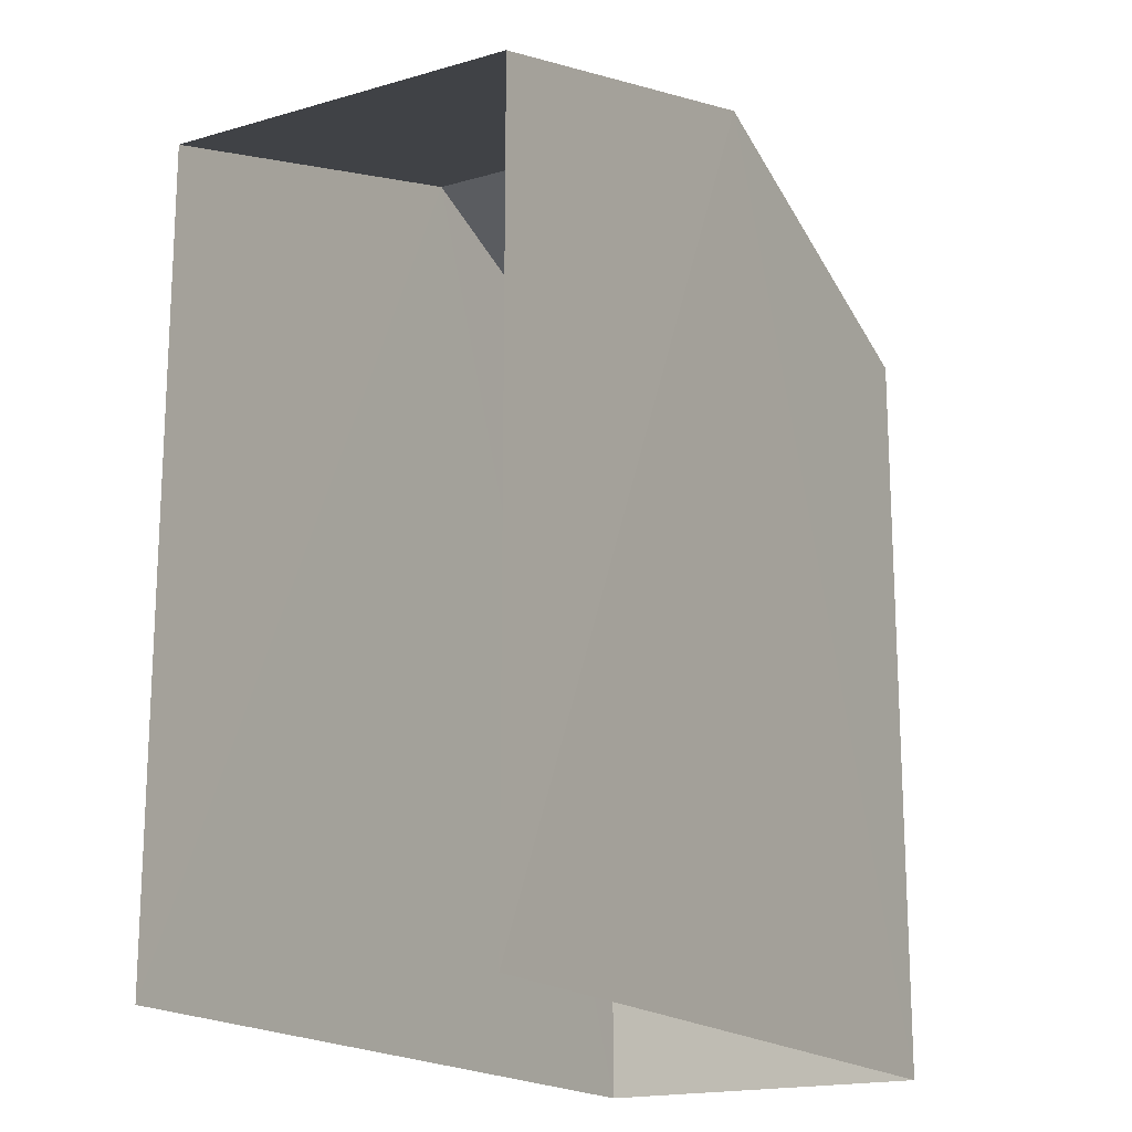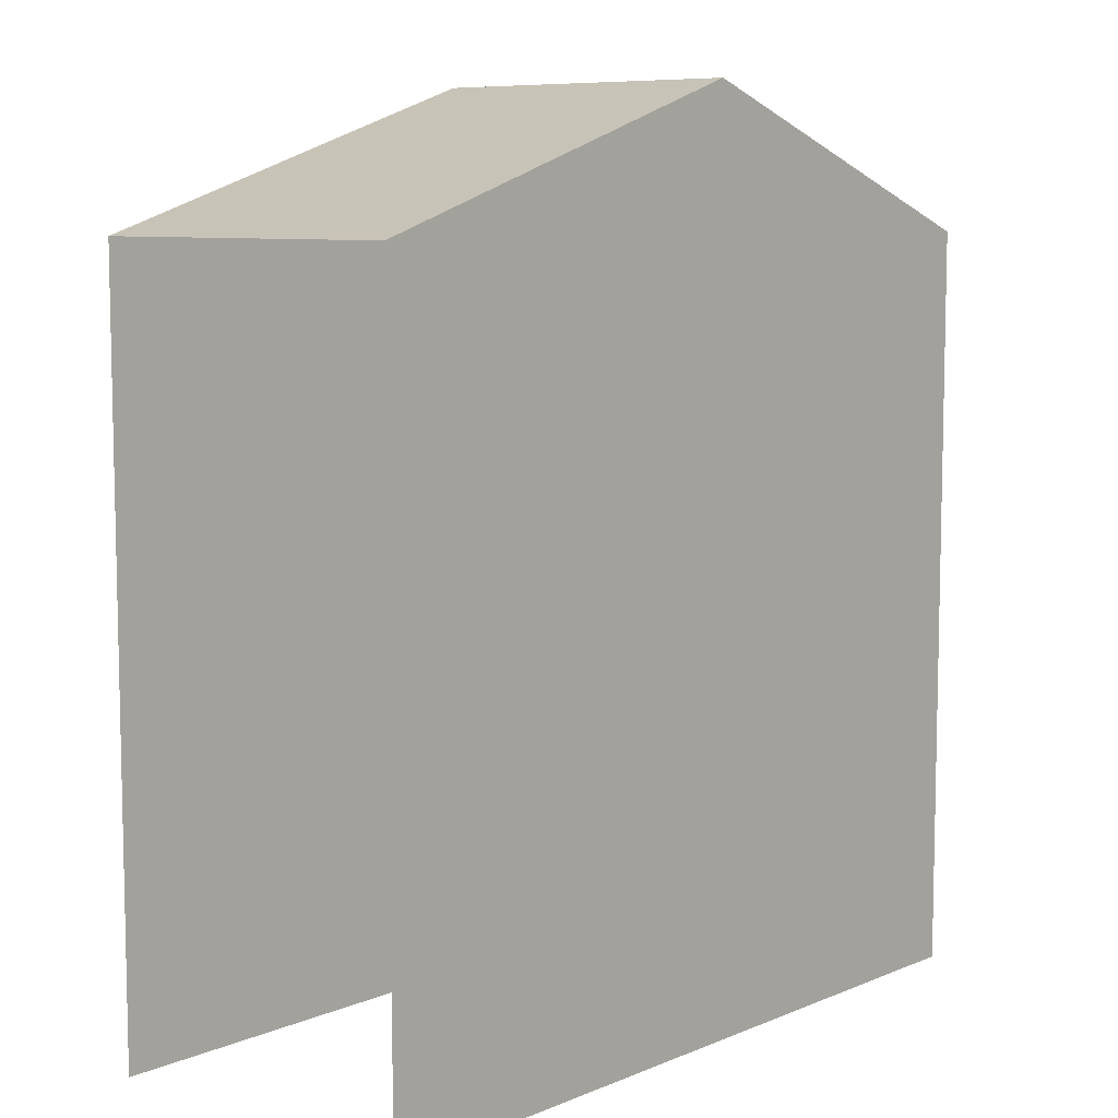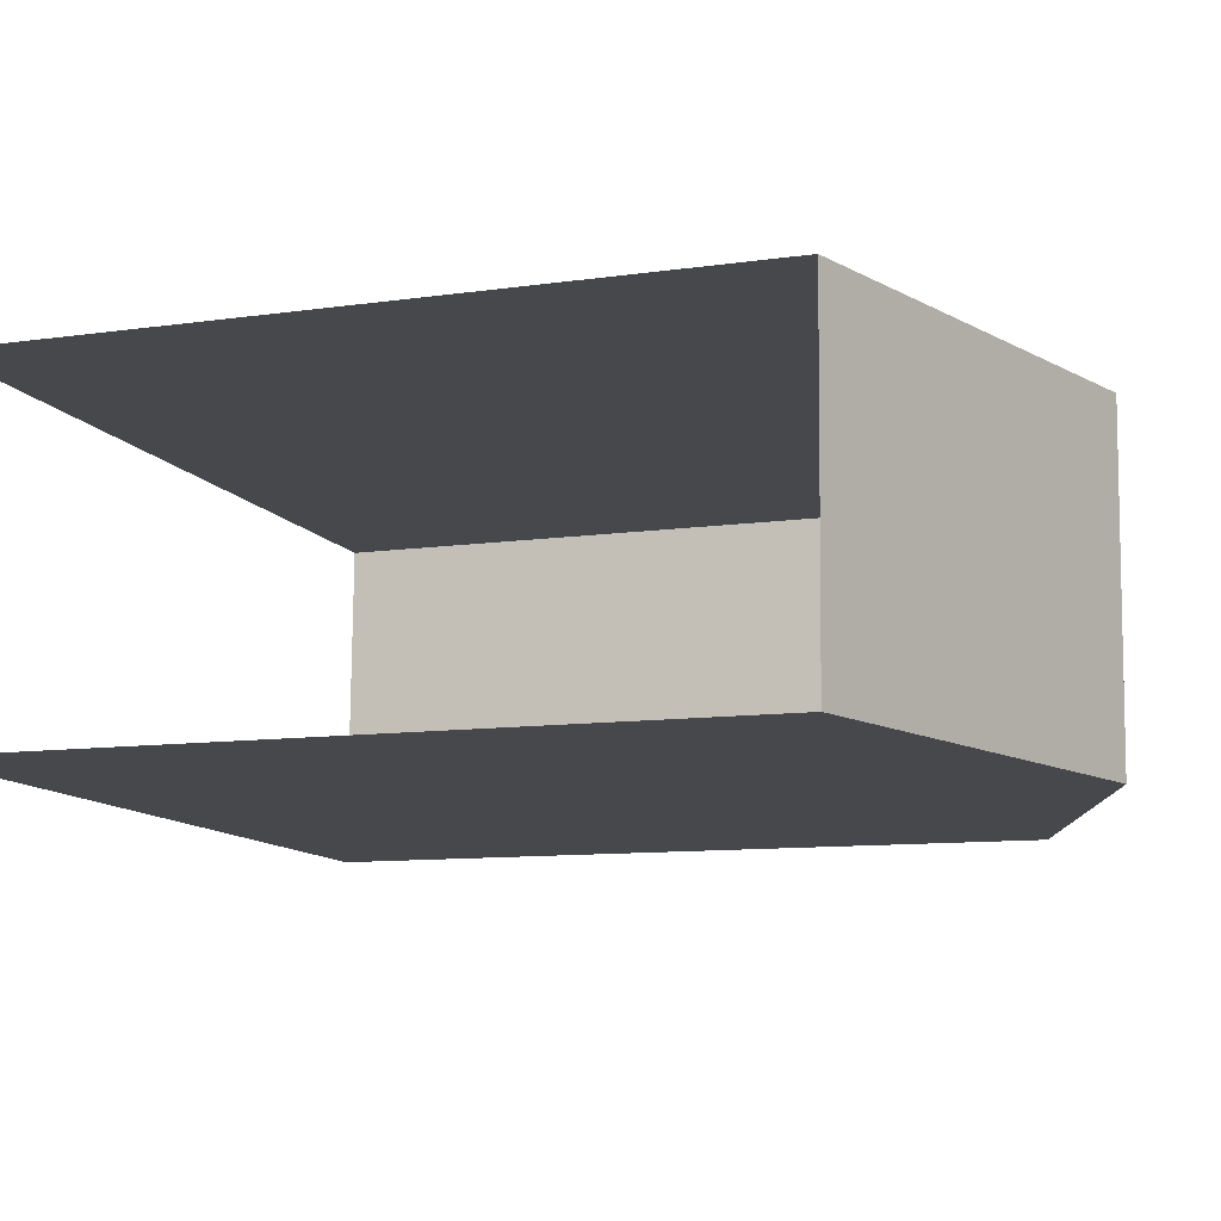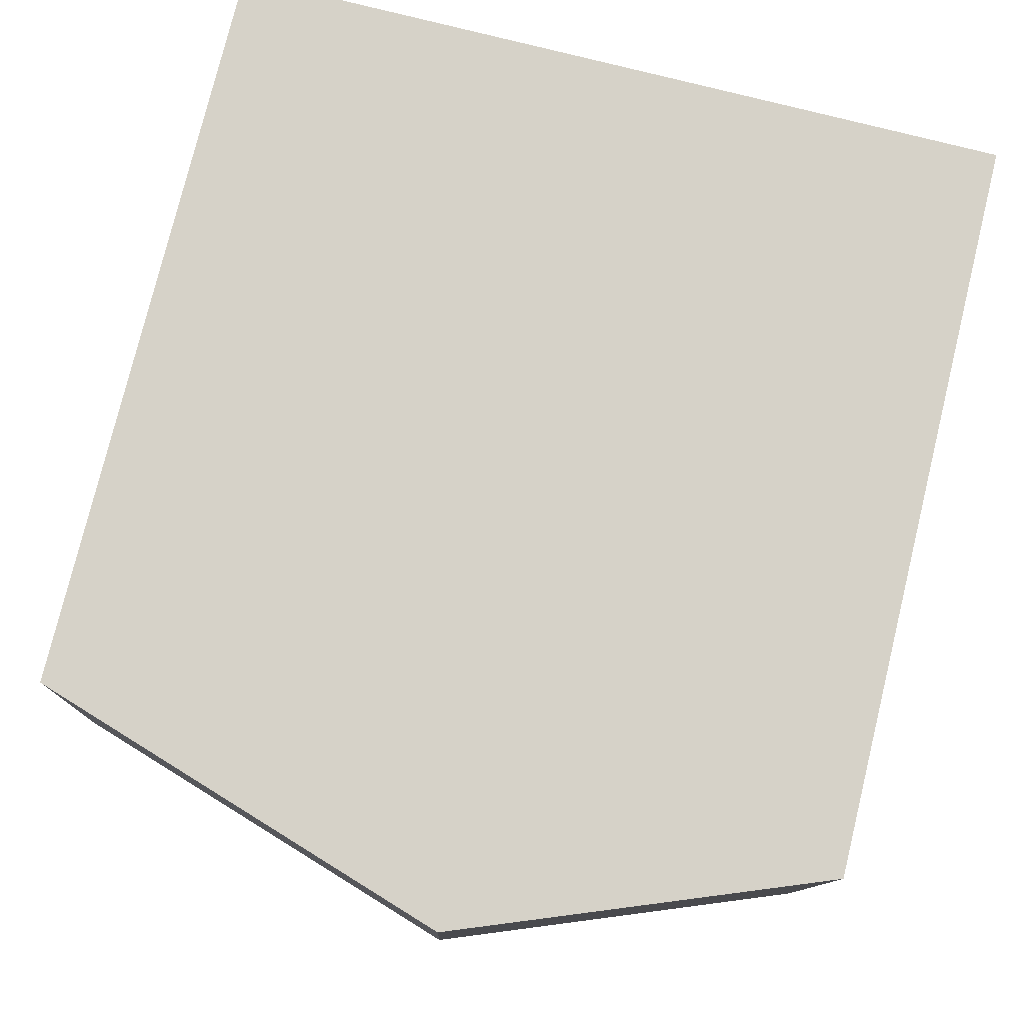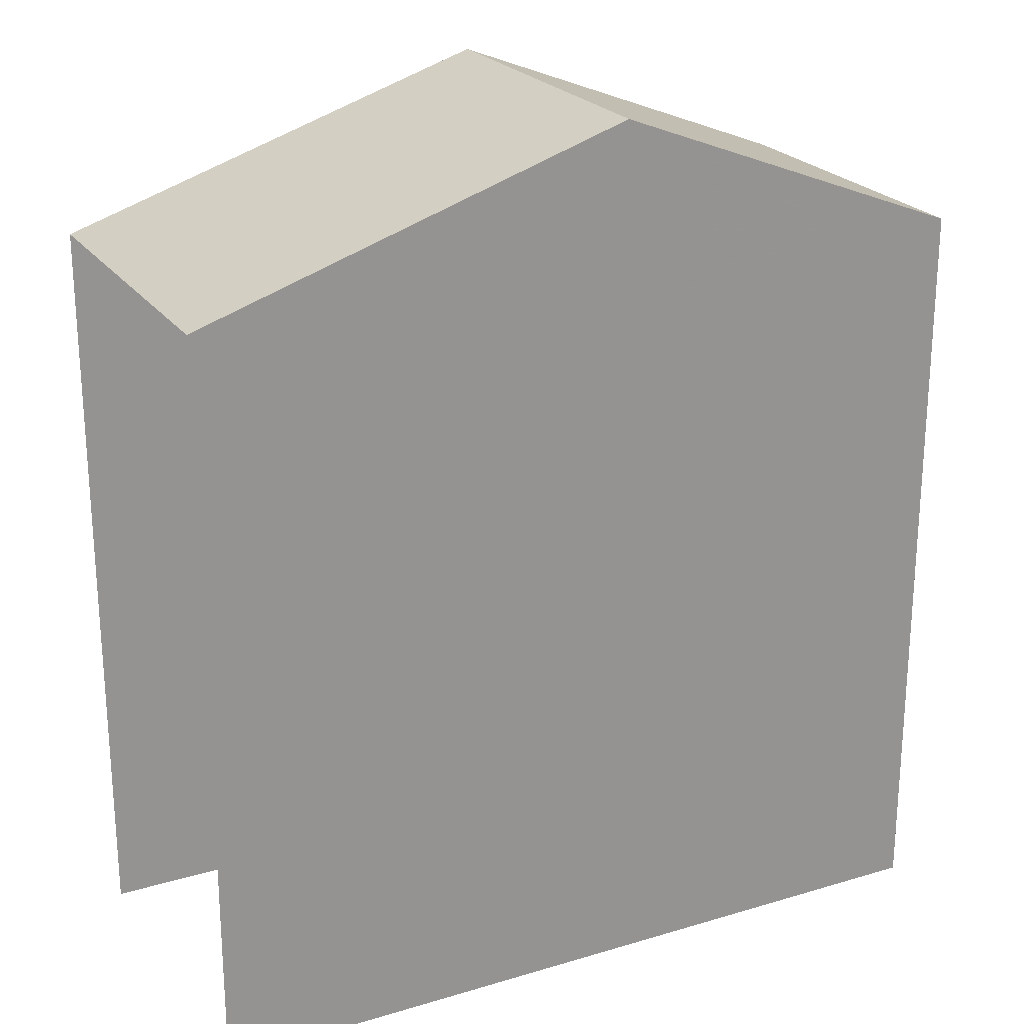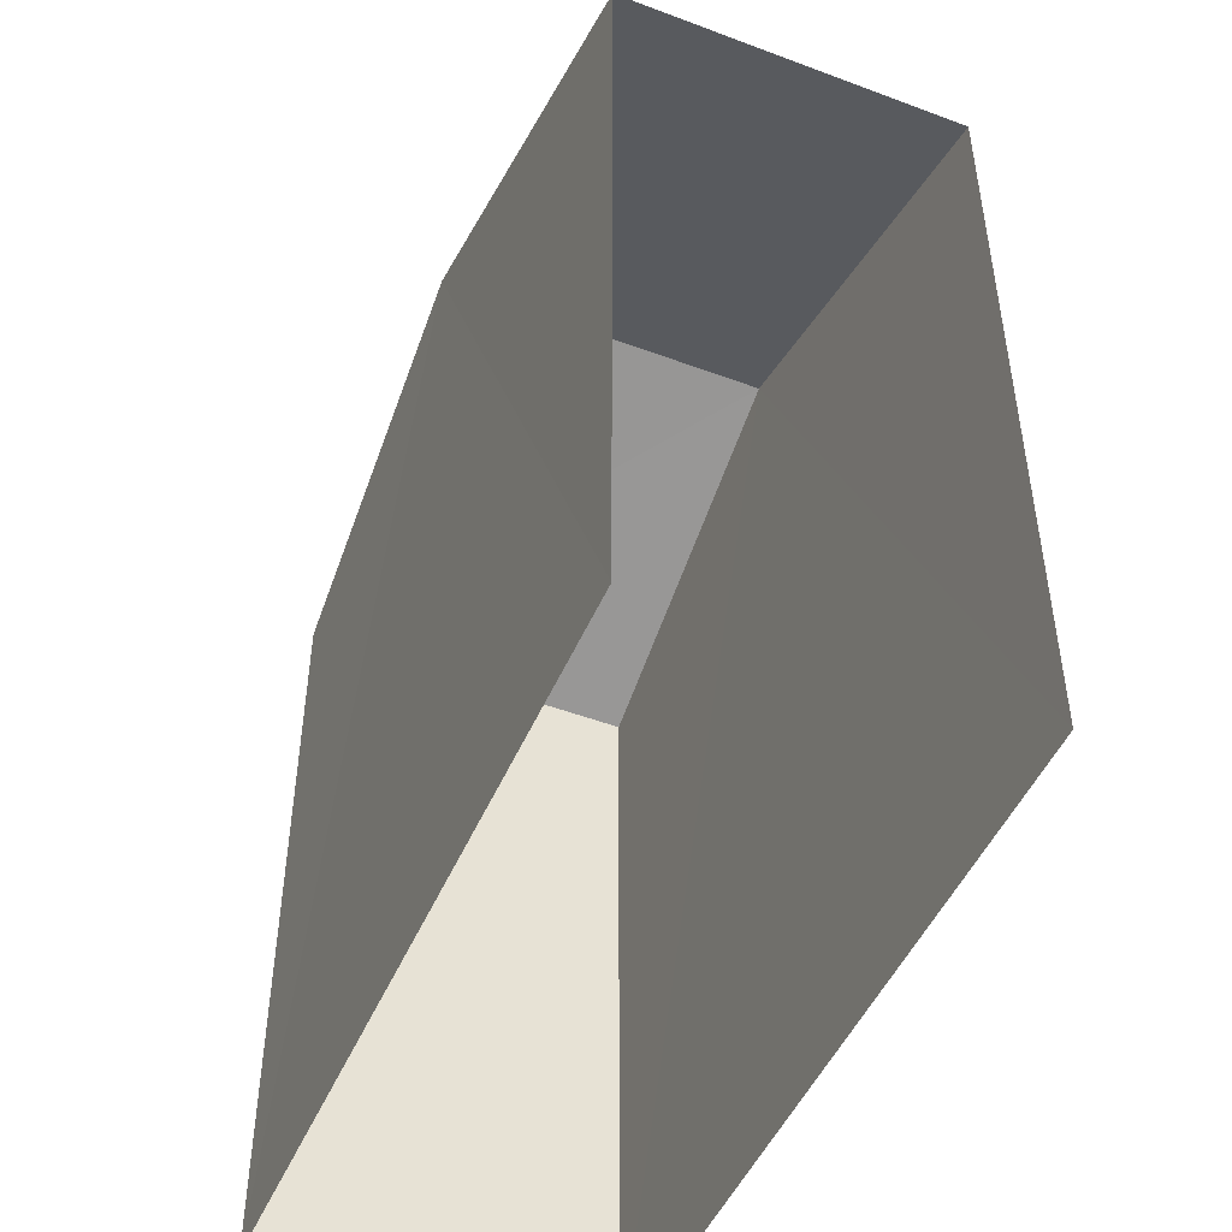
<metadata>
{"format":"obj","ext":"obj","renderer":"f3d","projection":"perspective","resolution":1024,"background":"white","views":[{"elev":-17.7,"azim":-62.0,"up":"+Z"},{"elev":8.0,"azim":-50.1,"up":"+Z"},{"elev":-10.0,"azim":-69.6,"up":"+Y"},{"elev":77.8,"azim":13.6,"up":"+Y"},{"elev":23.2,"azim":-28.3,"up":"+Z"},{"elev":-48.1,"azim":-114.2,"up":"+Z"}]}
</metadata>
<code>
v -3.733e+05 -1.041e+05 27.67
v -3.733e+05 -1.041e+05 27.67
v -3.733e+05 -1.041e+05 27.67
v -3.733e+05 -1.041e+05 27.67
v -3.733e+05 -1.041e+05 36.2
v -3.733e+05 -1.041e+05 34.86
v -3.733e+05 -1.041e+05 36.2
v -3.733e+05 -1.041e+05 34.86
v -3.733e+05 -1.041e+05 34.86
v -3.733e+05 -1.041e+05 34.86
f 1 2 3
f 4 1 3
f 6 2 1
f 6 8 2
f 5 6 7
f 5 8 6
f 7 9 5
f 7 10 9
f 9 3 5
f 3 2 5
f 2 8 5
f 6 1 7
f 1 4 7
f 4 10 7
f 10 4 3
f 9 10 3

</code>
